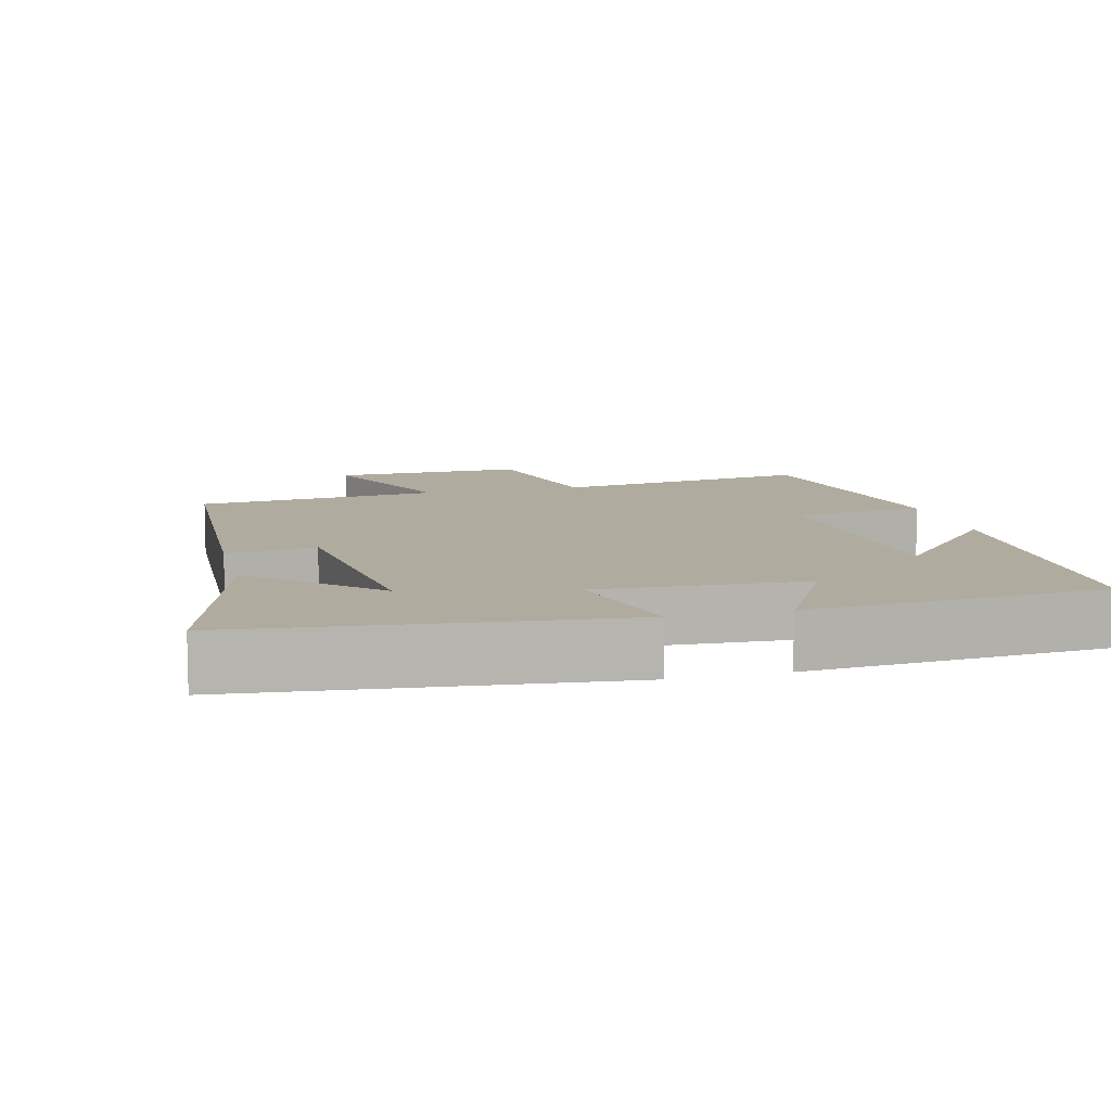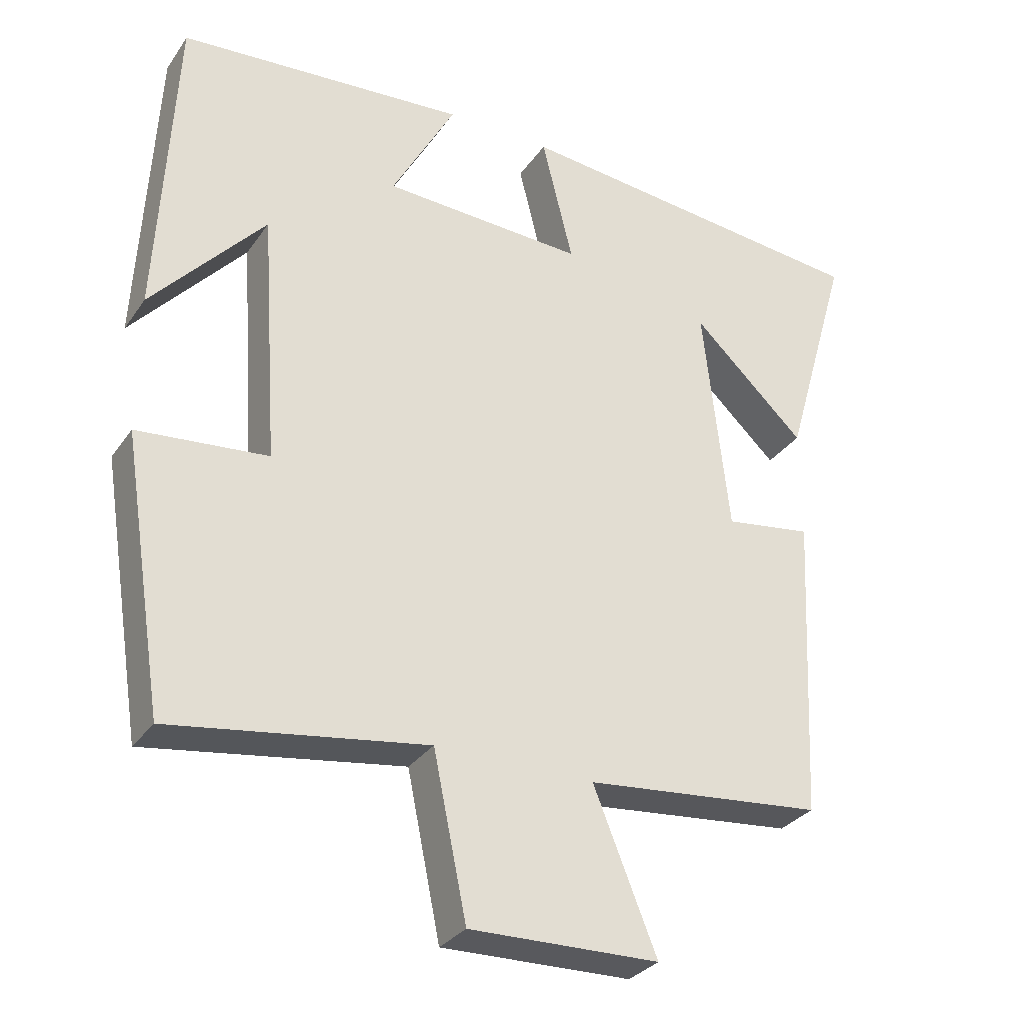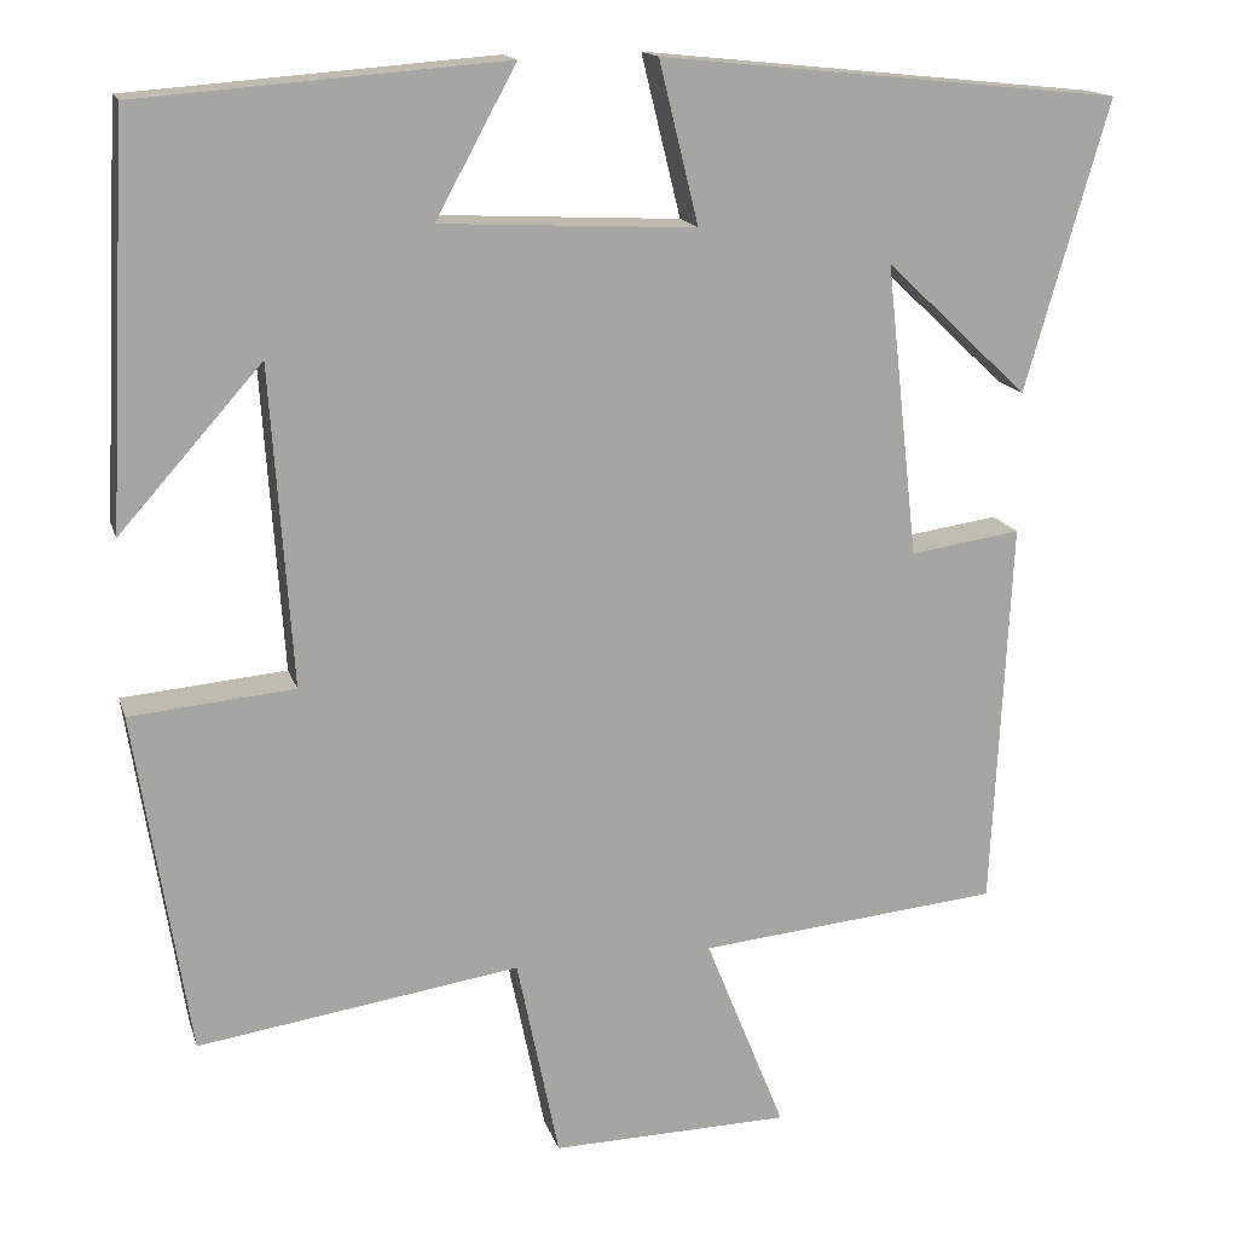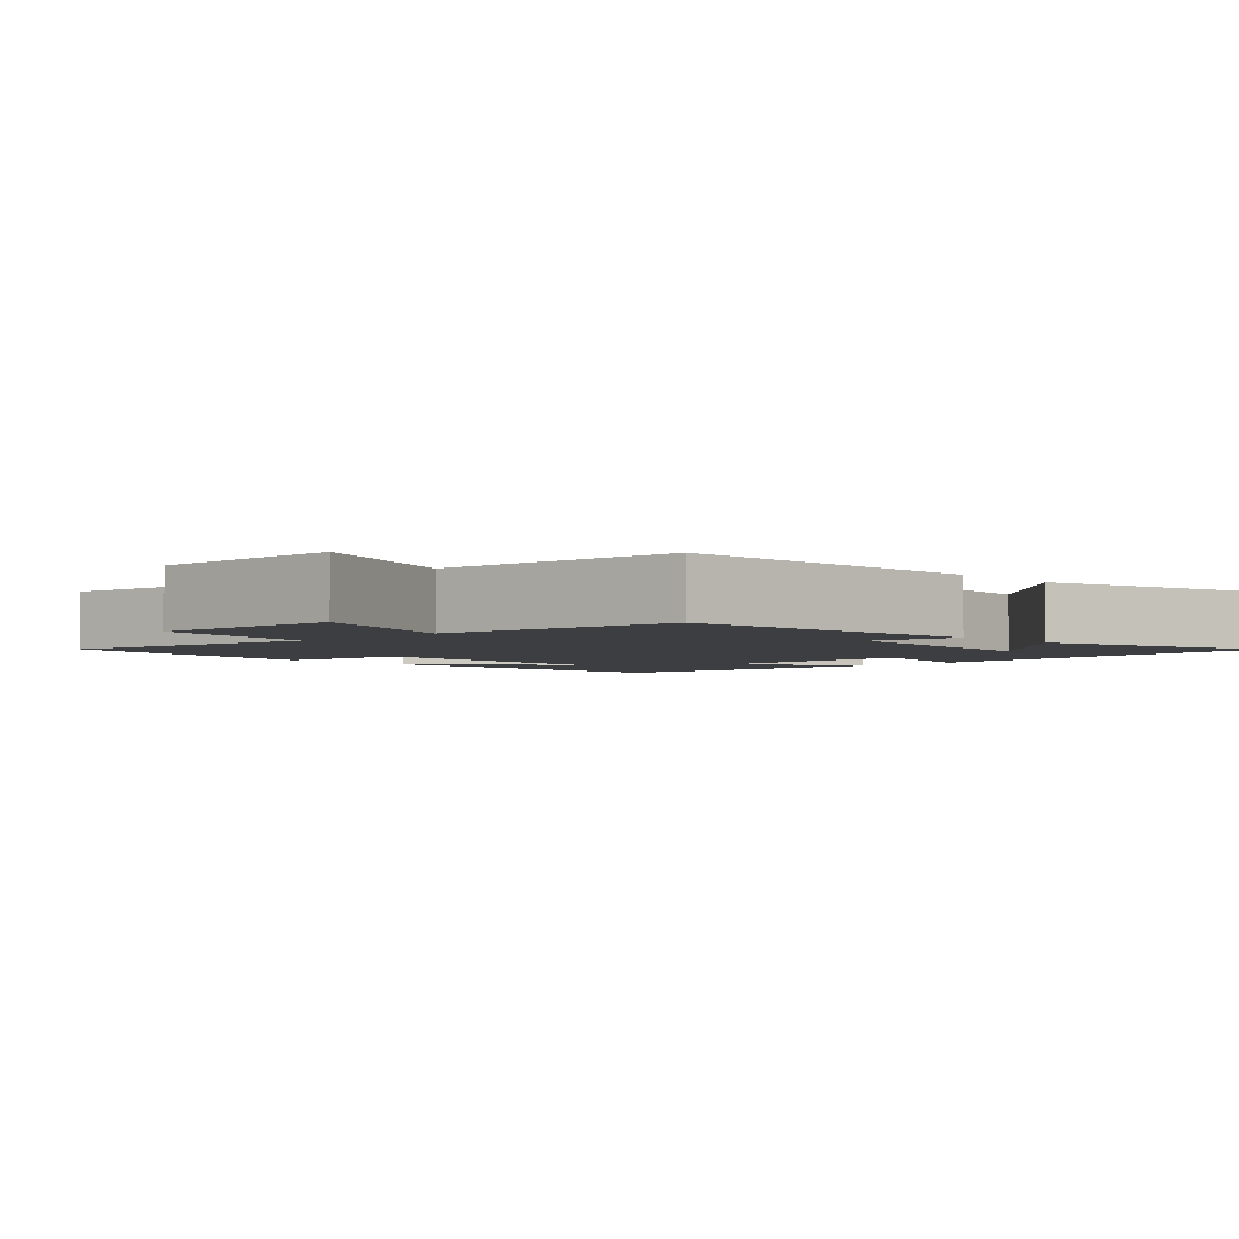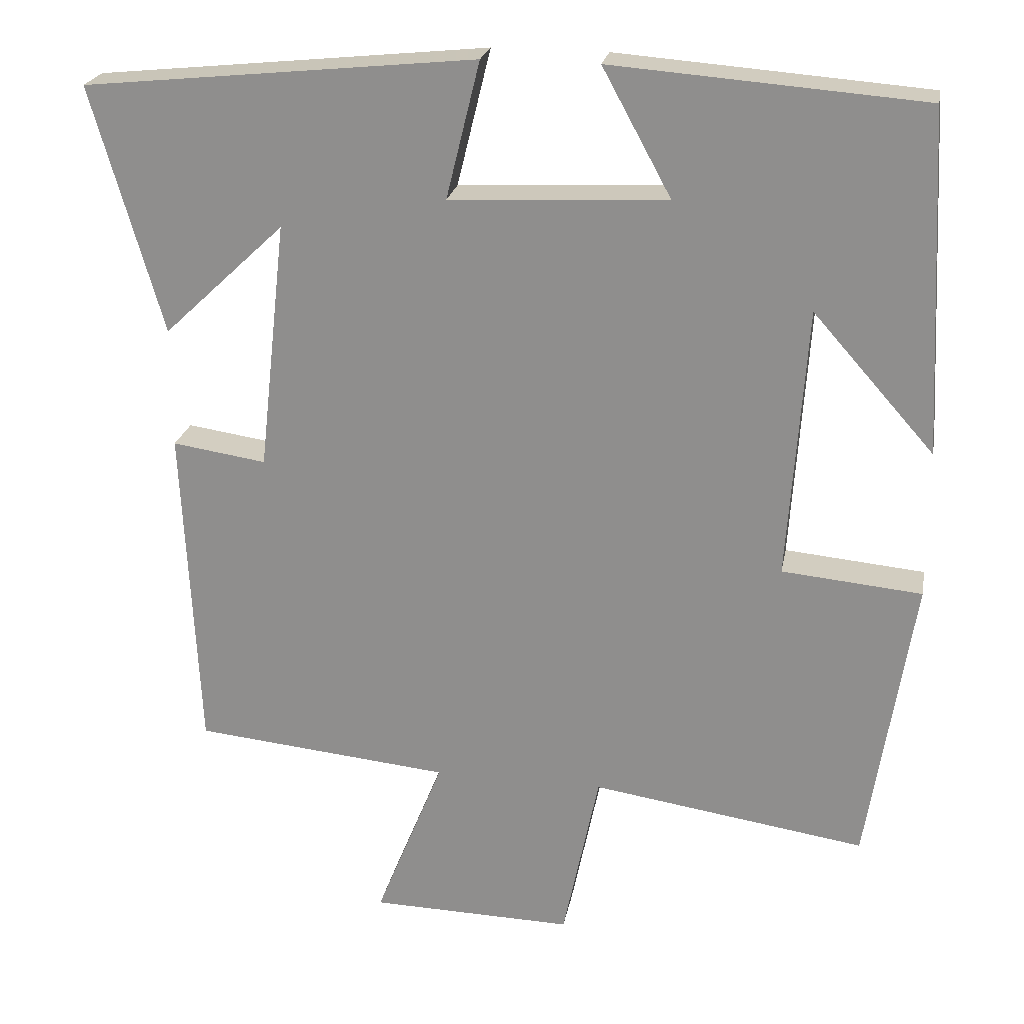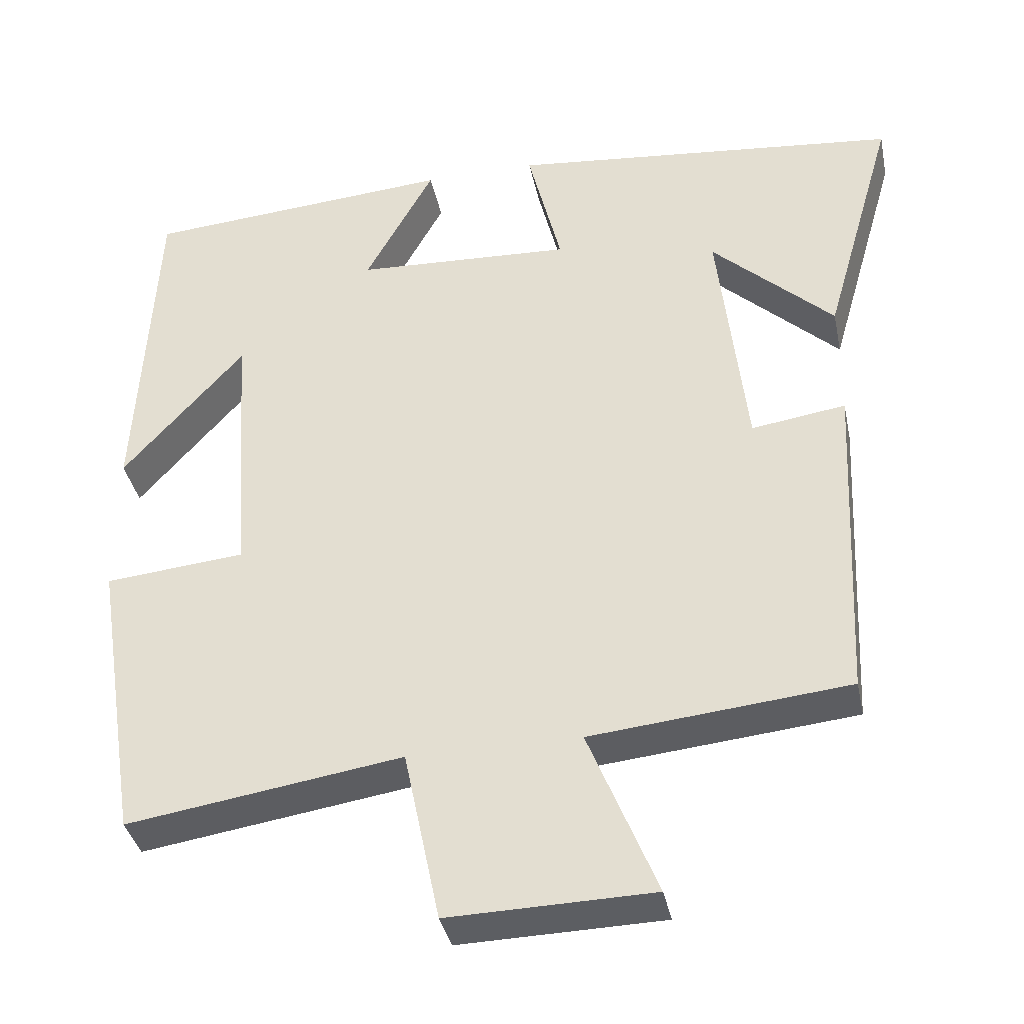
<metadata>
{"format":"obj","ext":"obj","renderer":"f3d","projection":"perspective","resolution":1024,"background":"white","views":[{"elev":9.7,"azim":-14.3,"up":"+Y"},{"elev":-30.9,"azim":151.3,"up":"+Z"},{"elev":15.7,"azim":165.2,"up":"+Z"},{"elev":-3.3,"azim":-136.1,"up":"+Y"},{"elev":22.9,"azim":10.5,"up":"+Z"},{"elev":-37.4,"azim":-168.3,"up":"+Z"}]}
</metadata>
<code>
v -0.593 0.07 0.447
v -0.08 0.07 0.5
v -0.124 0.07 0.321
v 0.16 0.07 0.335
v 0.07 0.07 0.5
v 0.477 0.07 0.469
v 0.5 0.07 0.022
v 0.341 0.07 0.201
v 0.317 0.07 -0.155
v 0.5 0.07 -0.172
v 0.44 0.07 -0.554
v 0.081 0.07 -0.5
v 0.034 0.07 -0.727
v -0.232 0.07 -0.721
v -0.143 0.07 -0.5
v -0.479 0.07 -0.467
v -0.5 0.07 -0.034
v -0.377 0.07 -0.052
v -0.341 0.07 0.274
v -0.5 0.07 0.124
v -0.593 0 0.447
v -0.08 0 0.5
v -0.124 0 0.321
v 0.16 0 0.335
v 0.07 0 0.5
v 0.477 0 0.469
v 0.5 0 0.022
v 0.341 0 0.201
v 0.317 0 -0.155
v 0.5 0 -0.172
v 0.44 0 -0.554
v 0.081 0 -0.5
v 0.034 0 -0.727
v -0.232 0 -0.721
v -0.143 0 -0.5
v -0.479 0 -0.467
v -0.5 0 -0.034
v -0.377 0 -0.052
v -0.341 0 0.274
v -0.5 0 0.124
f 19 20 1
f 15 16 17 18
f 15 18 19
f 12 13 14 15
f 12 15 19
f 9 10 11 12
f 8 9 12 19
f 6 7 8
f 4 5 6 8
f 3 4 8 19
f 1 2 3 19
f 21 40 39
f 38 37 36 35
f 39 38 35
f 35 34 33 32
f 39 35 32
f 32 31 30 29
f 39 32 29 28
f 28 27 26
f 28 26 25 24
f 39 28 24 23
f 39 23 22 21
f 1 21 22 2
f 2 22 23 3
f 3 23 24 4
f 4 24 25 5
f 5 25 26 6
f 6 26 27 7
f 7 27 28 8
f 8 28 29 9
f 9 29 30 10
f 10 30 31 11
f 11 31 32 12
f 12 32 33 13
f 13 33 34 14
f 14 34 35 15
f 15 35 36 16
f 16 36 37 17
f 17 37 38 18
f 18 38 39 19
f 19 39 40 20
f 20 40 21 1

</code>
